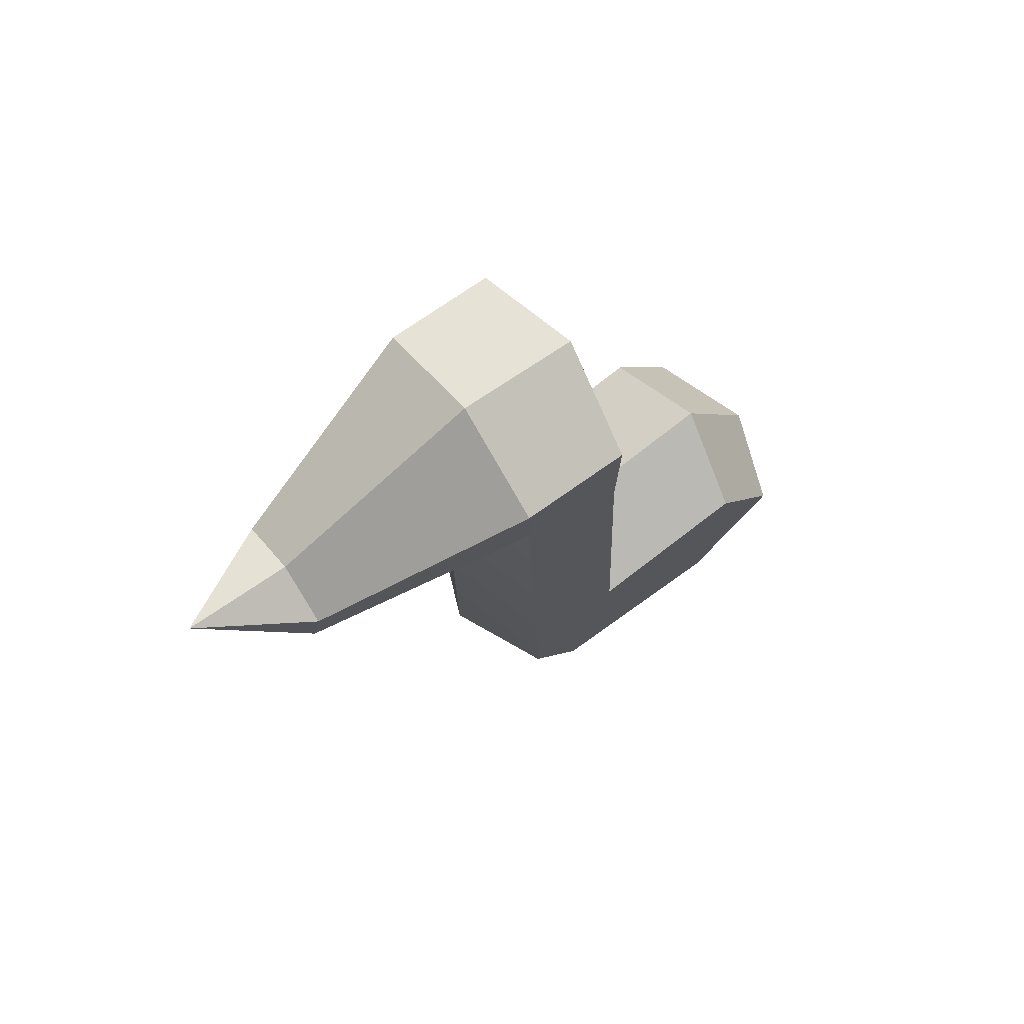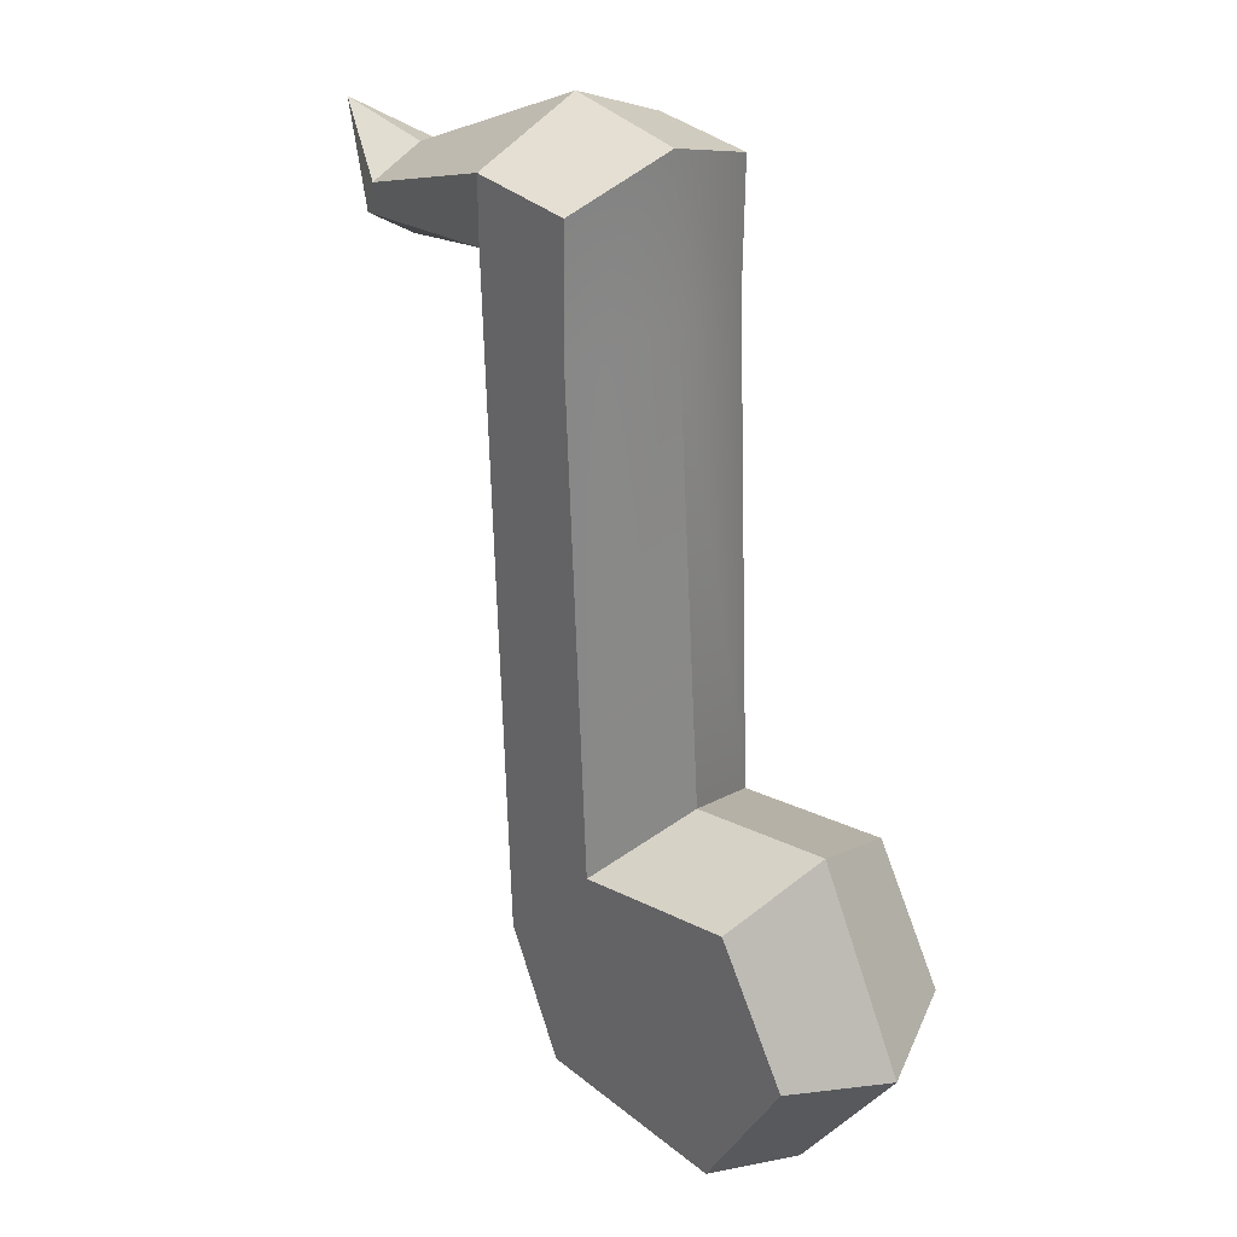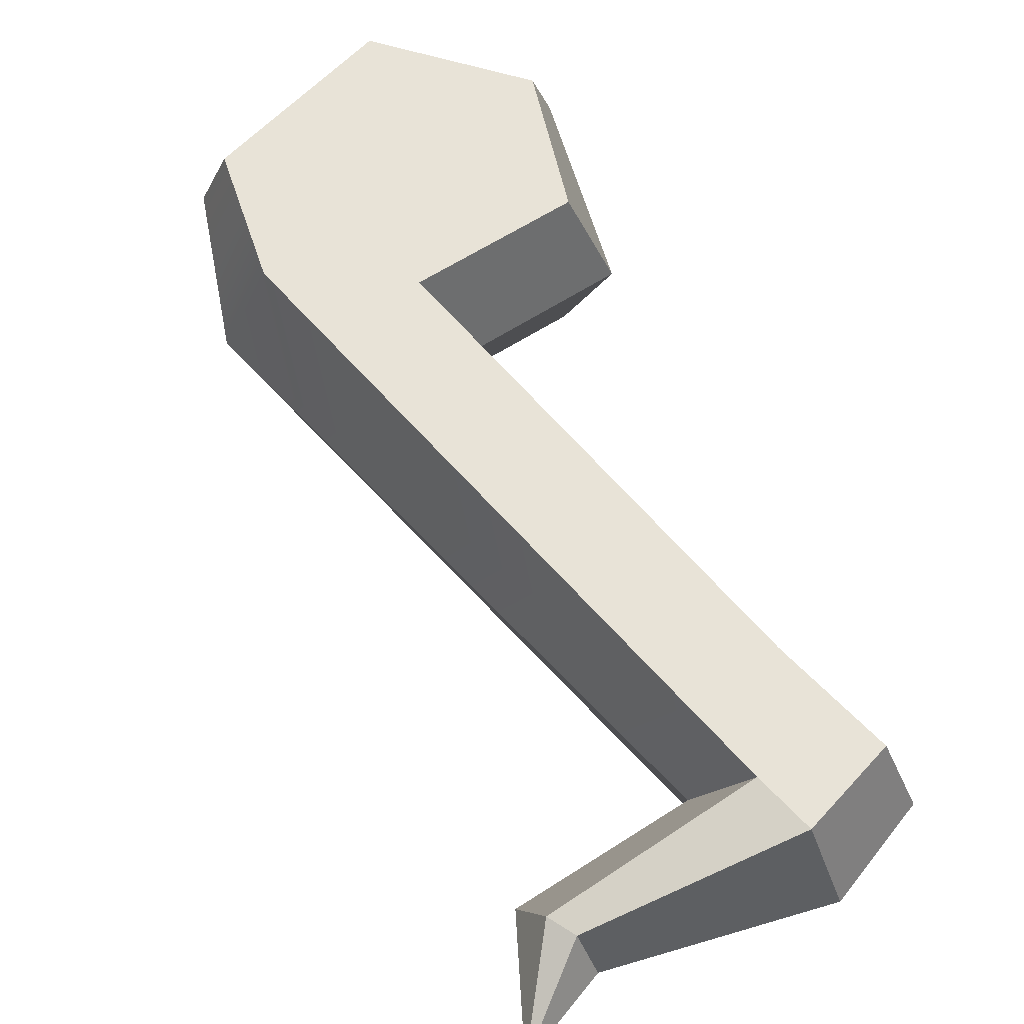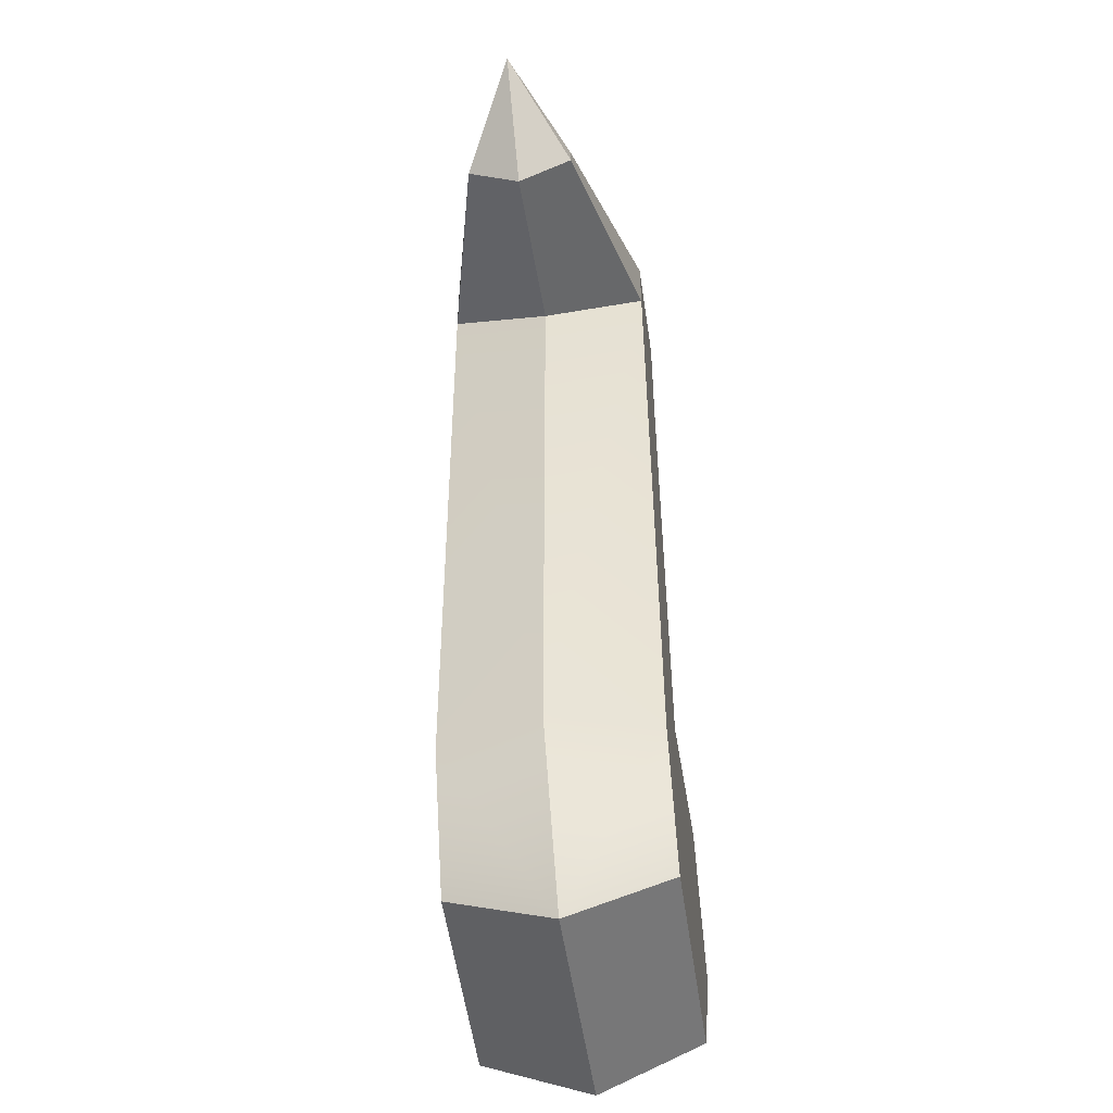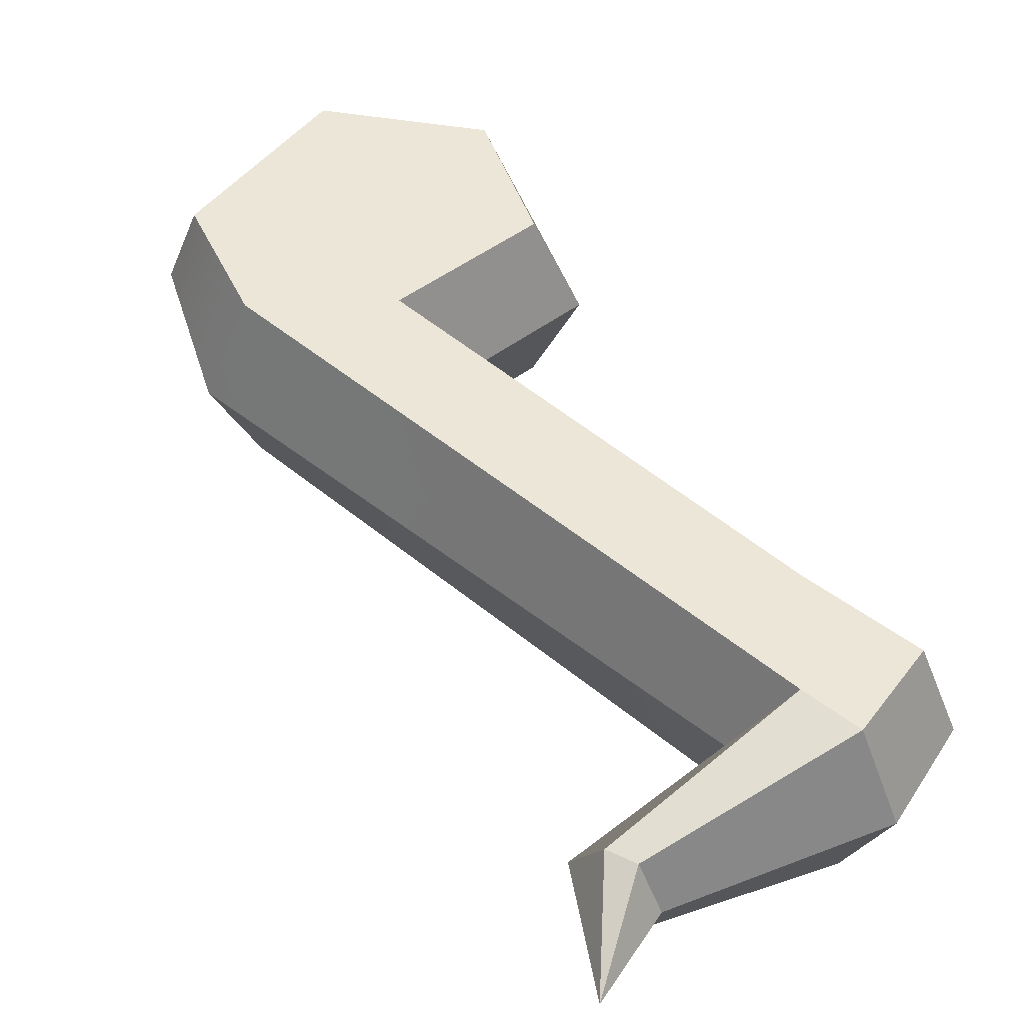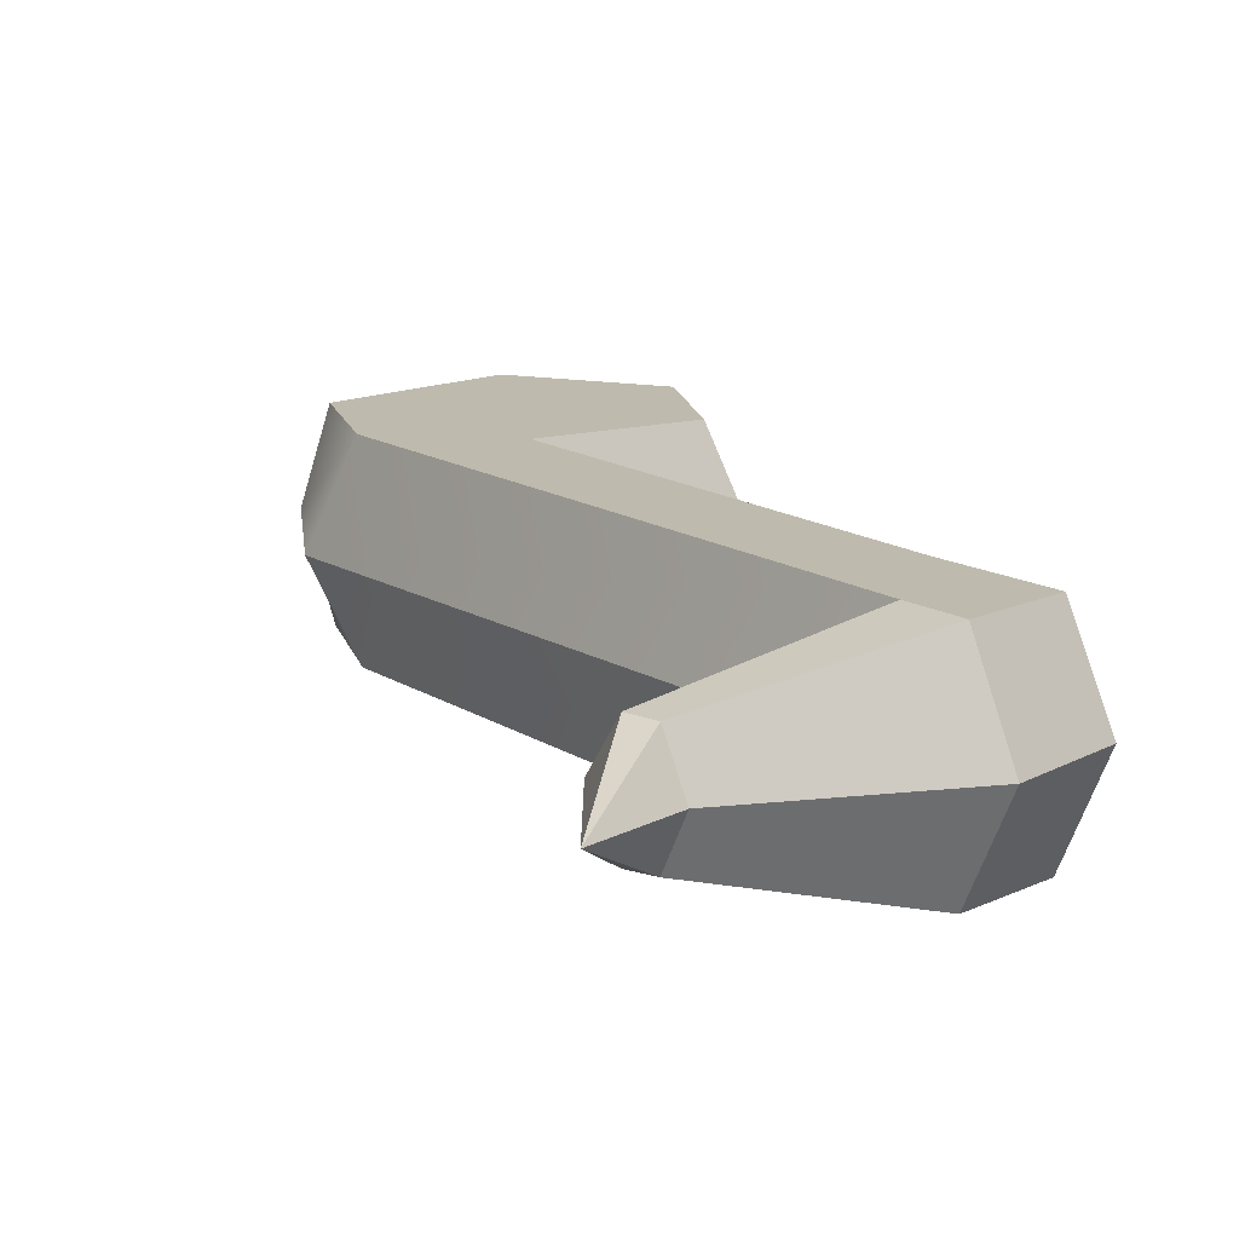
<metadata>
{"format":"obj","ext":"obj","renderer":"f3d","projection":"perspective","resolution":1024,"background":"white","views":[{"elev":75.7,"azim":143.9,"up":"+Y"},{"elev":31.0,"azim":-134.0,"up":"+Y"},{"elev":62.2,"azim":137.3,"up":"+Z"},{"elev":-52.4,"azim":98.4,"up":"+Y"},{"elev":49.5,"azim":130.8,"up":"+Z"},{"elev":15.4,"azim":141.1,"up":"+Z"}]}
</metadata>
<code>
v 2.492 15.2 3.858
v 1.739 -12.66 3.858
v -7.905 -17.97 3.858
v -0.415 -17.48 3.858
v -1.328 14.86 3.858
v -11.14 -12.43 3.858
v -8.367 -7.536 3.858
v -2.082 -8.612 3.858
v -1.264 10.08 3.858
v 2.492 12.79 3.858
v -8.746 -19.03 -0
v -0.1534 -19.04 -0
v -2.012 16.18 -0
v 2.269 16.88 -0
v 3.342 -13.41 -0
v -12.79 -13.17 -0
v -9.236 -5.964 -0
v -3.442 -6.937 -0
v -2.278 10.68 -0
v 3.465 10.95 -0
v 9.904 12.29 1.985
v 10.2 11.17 2.017
v 10.29 9.825 -0
v 13.54 13.81 -0
v 9.781 13.22 -0
v 13.54 13.81 -0
v 2.492 15.2 -3.858
v 1.739 -12.66 -3.858
v -7.905 -17.97 -3.858
v -0.415 -17.48 -3.858
v -1.328 14.86 -3.858
v -11.14 -12.43 -3.858
v -8.367 -7.536 -3.858
v -2.082 -8.612 -3.858
v -1.264 10.08 -3.858
v 2.492 12.79 -3.858
v 9.904 12.29 -1.985
v 10.2 11.17 -2.017
f 5 9 10 1
f 10 9 8 2
f 4 3 11 12
f 5 1 14 13
f 2 4 12 15
f 3 6 16 11
f 6 7 17 16
f 7 8 18 17
f 8 9 19 18
f 9 5 13 19
f 10 2 15 20
f 2 8 7 6 4
f 4 6 3
f 1 10 22 21
f 10 20 23 22
f 21 22 24
f 22 23 24
f 25 14 1 21
f 26 25 21 24
f 31 27 36 35
f 36 28 34 35
f 30 12 11 29
f 31 13 14 27
f 28 15 12 30
f 29 11 16 32
f 32 16 17 33
f 33 17 18 34
f 34 18 19 35
f 35 19 13 31
f 36 20 15 28
f 28 30 32 33 34
f 30 29 32
f 27 37 38 36
f 36 38 23 20
f 37 24 38
f 38 24 23
f 25 37 27 14
f 26 24 37 25

</code>
